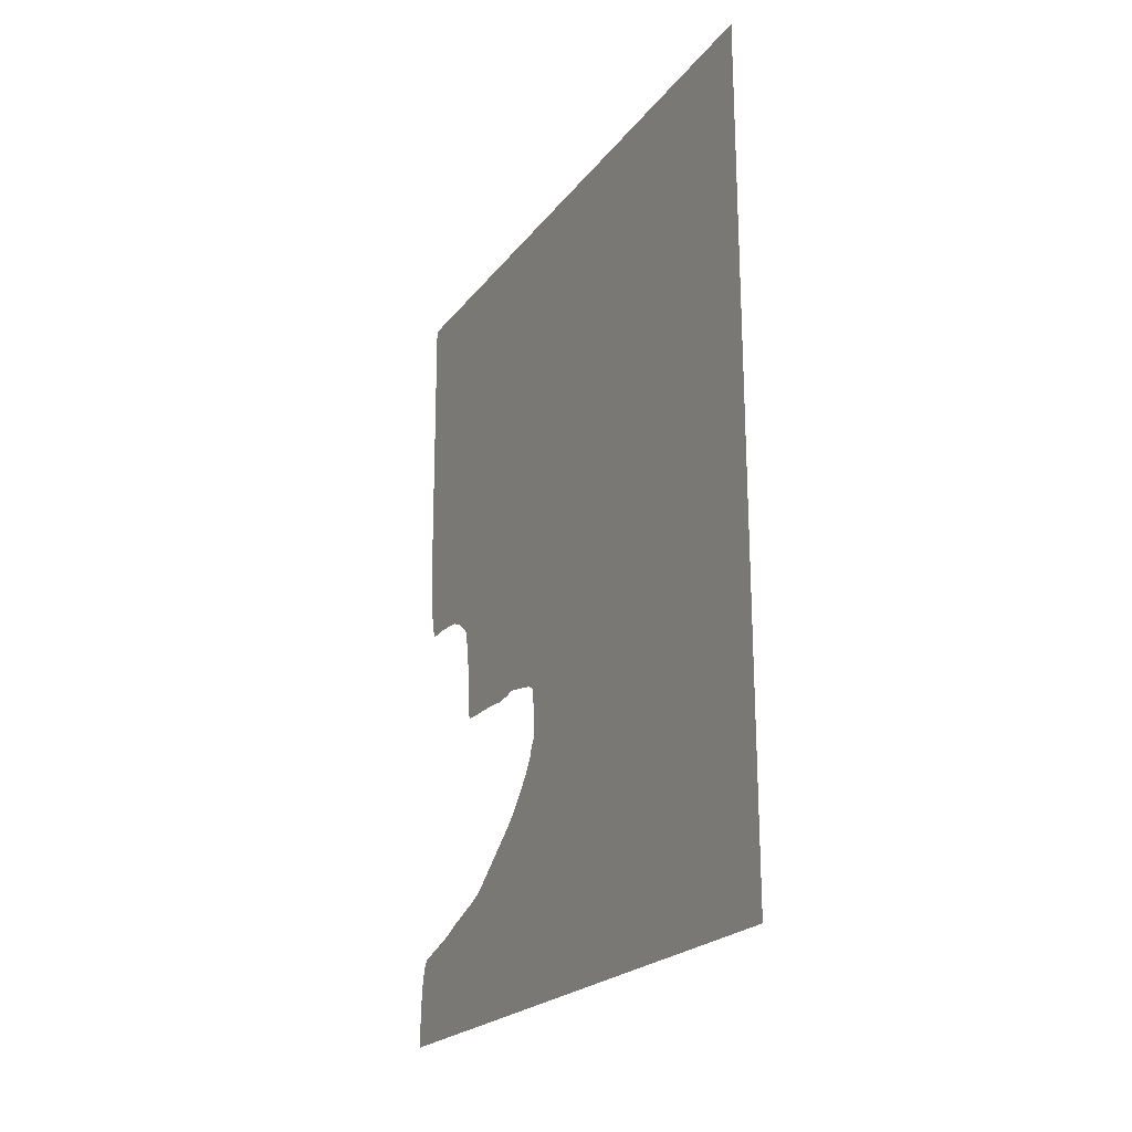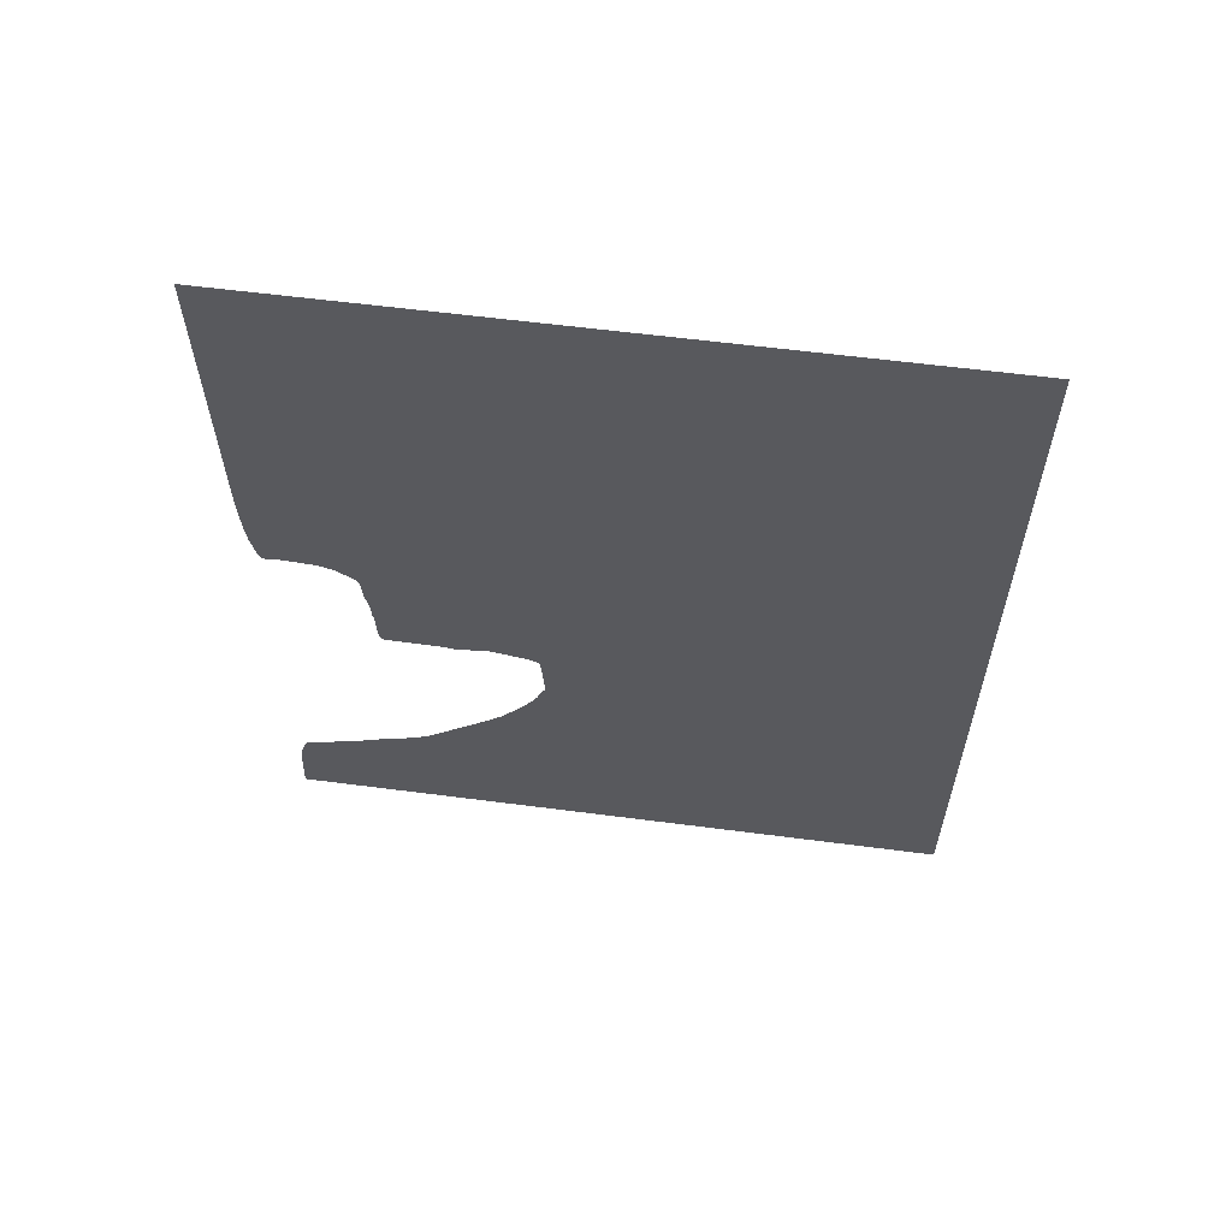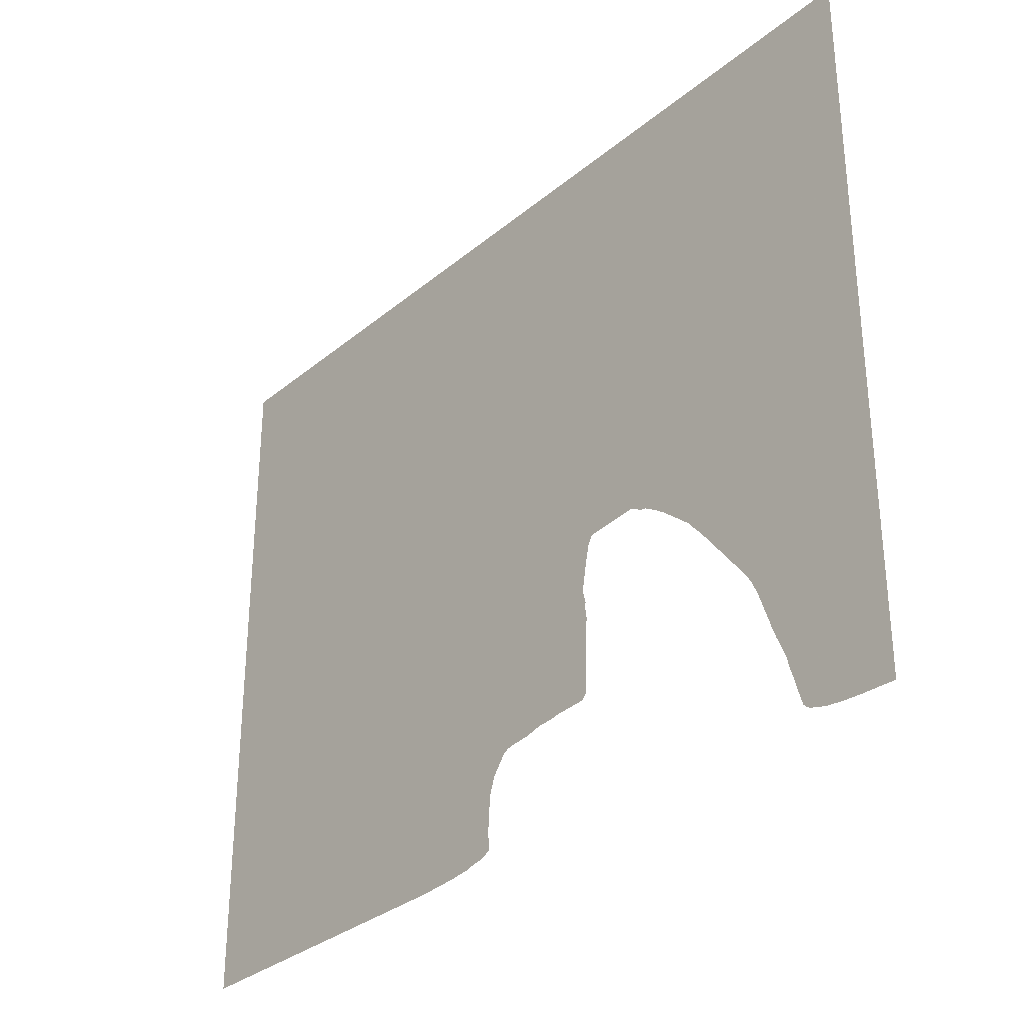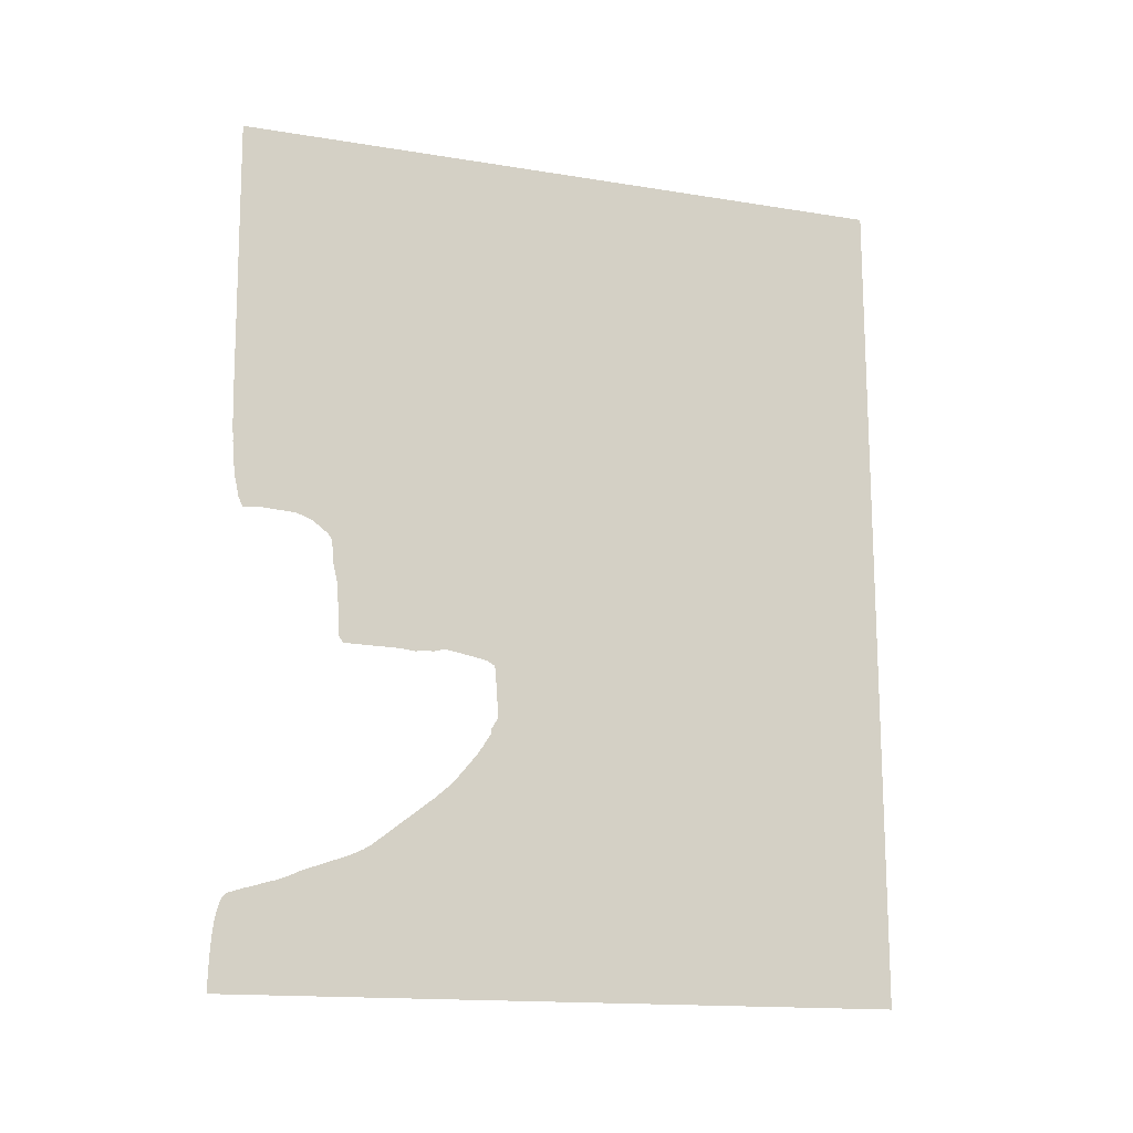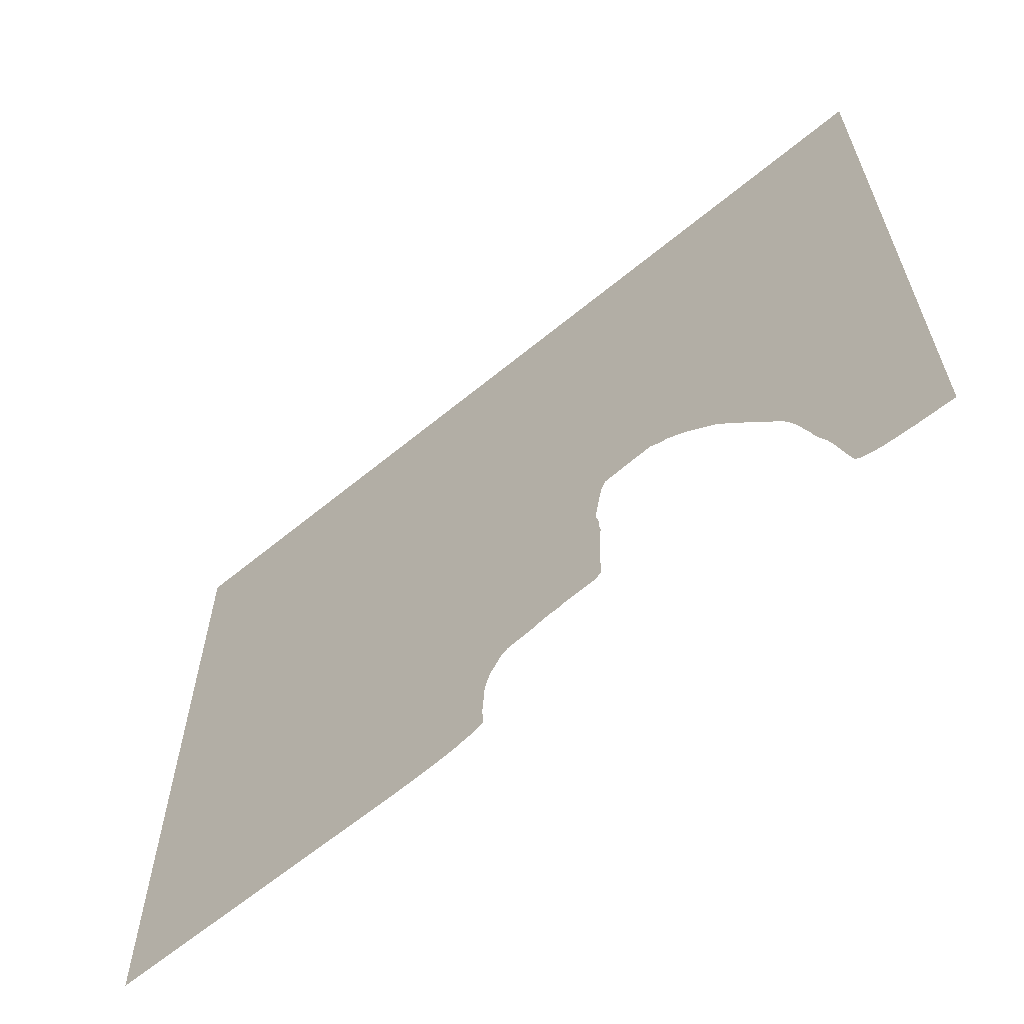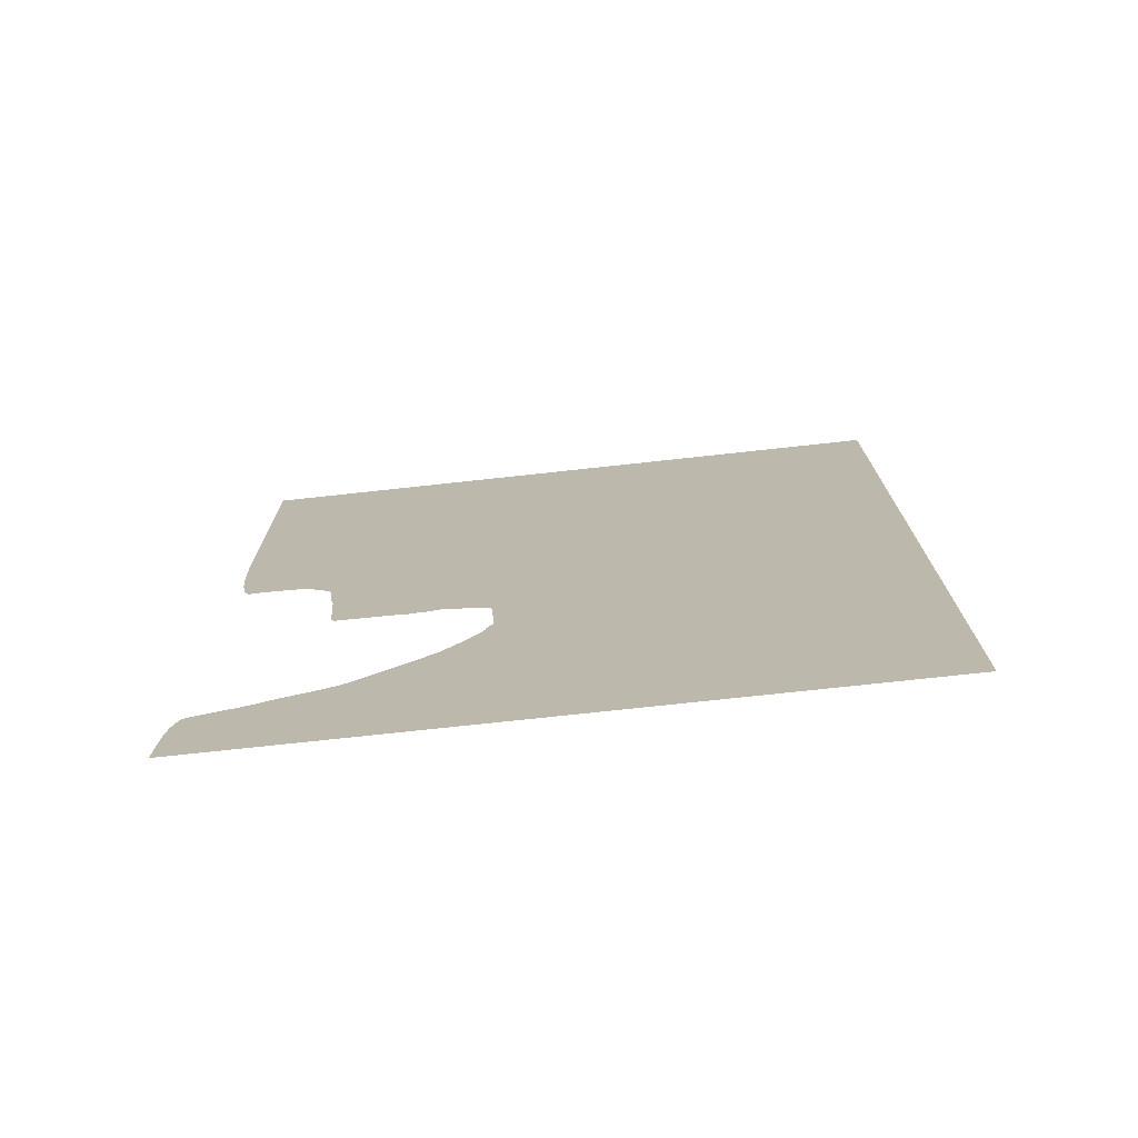
<metadata>
{"format":"obj","ext":"obj","renderer":"f3d","projection":"perspective","resolution":1024,"background":"white","views":[{"elev":-21.9,"azim":153.0,"up":"+Z"},{"elev":59.6,"azim":97.6,"up":"+Z"},{"elev":-31.5,"azim":139.2,"up":"+Y"},{"elev":-15.4,"azim":71.0,"up":"+Z"},{"elev":-62.4,"azim":129.9,"up":"+Y"},{"elev":-74.1,"azim":96.2,"up":"+Z"}]}
</metadata>
<code>
v 37.3 10.23 2
v 37.3 10.3 3
v 37.3 10.42 4
v 37.3 10.49 4.3
v 37.3 10.69 5
v 37.3 10.79 5.164
v 37.3 11 5.371
v 37.3 11.3 5.475
v 37.3 12 5.696
v 37.3 12.7 5.888
v 37.3 13.02 6
v 37.3 13.7 6.178
v 37.3 14 6.3
v 37.3 14.3 6.404
v 37.3 15 6.726
v 37.3 15.67 6.979
v 37.3 15.73 7
v 37.3 15.97 7.06
v 37.3 16 7.07
v 37.3 16.3 7.196
v 37.3 17.7 7.686
v 37.3 18.38 8
v 37.3 18.43 8.019
v 37.3 18.7 8.173
v 37.3 19 8.362
v 37.3 20 9.142
v 37.3 20 9.142
v 37.3 22.38 11
v 37.3 22.39 11.01
v 37.3 22.7 11.25
v 37.3 23 11.53
v 37.3 23.55 11.99
v 37.3 23.55 12
v 37.3 23.86 12.37
v 37.3 24 12.52
v 37.3 25 13.73
v 37.3 25.4 14.3
v 37.3 25.83 15
v 37.3 25.86 15.3
v 37.3 26 15.53
v 37.3 26 15.53
v 37.3 26.27 16
v 37.3 26.21 17
v 37.3 26.14 18
v 37.3 26.06 18.87
v 37.3 26.05 19
v 37.3 26 19.06
v 37.3 25.6 19.28
v 37.3 25 19.43
v 37.3 24 19.62
v 37.3 23 19.81
v 37.3 22.78 19.74
v 37.3 22.3 19.6
v 37.3 22 19.65
v 37.3 21.3 19.54
v 37.3 21 19.58
v 37.3 20.3 19.65
v 37.3 17.3 19.71
v 37.3 17 19.74
v 37.3 16.92 19.88
v 37.3 16.8 20
v 37.3 16.74 21
v 37.3 16.73 21.3
v 37.3 16.7 22
v 37.3 16.62 22.3
v 37.3 16.59 23
v 37.3 16.57 23.3
v 37.3 16.4 24
v 37.3 16.34 24.3
v 37.3 16.29 25
v 37.3 16.2 25.7
v 37.3 16.03 26
v 37.3 16 26.04
v 37.3 15.7 26.28
v 37.3 15 26.79
v 37.3 14.32 27.04
v 37.3 14 27.14
v 37.3 12 27.27
v 37.3 11.4 27.22
v 37.3 11 27.2
v 37.3 10.74 27.7
v 37.3 10.67 28
v 37.3 10.63 28.3
v 37.3 10.46 29
v 37.3 10.43 29.3
v 37.3 10.35 30
v 37.3 10.33 30.3
v 37.3 10.28 31
v 37.3 10.27 31.3
v 37.3 10.23 32
v 37.3 10.2 33
v 37.3 10.06 50.8
v 37.3 50.8 50.8
v 37.3 50.8 -9.72e-22
v 37.3 10.16 2.628e-21
f 5 4 8
f 5 8 6
f 8 7 6
f 4 9 8
f 4 3 9
f 9 3 2
f 10 9 2
f 1 10 2
f 1 11 10
f 1 12 11
f 1 95 12
f 12 14 13
f 12 95 14
f 14 95 15
f 15 18 16
f 16 18 17
f 15 95 18
f 18 95 19
f 19 95 20
f 20 95 21
f 21 23 22
f 21 95 23
f 23 94 24
f 24 94 25
f 25 27 26
f 25 94 27
f 27 94 28
f 28 30 29
f 28 94 30
f 30 94 32
f 31 30 32
f 23 95 94
f 33 32 94
f 34 33 35
f 35 33 94
f 36 35 94
f 37 94 38
f 38 94 42
f 39 38 40
f 40 38 41
f 41 38 42
f 42 94 43
f 43 94 44
f 44 94 46
f 45 44 46
f 46 94 93
f 47 93 48
f 72 71 49
f 54 68 67
f 56 67 57
f 64 66 65
f 52 54 53
f 52 51 54
f 54 56 55
f 66 57 67
f 63 62 57
f 60 59 58
f 61 60 58
f 62 61 58
f 57 62 58
f 64 63 57
f 64 57 66
f 56 54 67
f 54 51 68
f 68 70 69
f 68 51 70
f 70 51 71
f 71 51 50
f 49 71 50
f 73 72 49
f 48 73 49
f 91 74 73
f 76 91 90
f 77 76 90
f 89 77 90
f 86 85 77
f 85 84 78
f 78 82 79
f 79 81 80
f 82 81 79
f 83 82 78
f 84 83 78
f 85 78 77
f 86 77 87
f 87 77 88
f 88 77 89
f 75 91 76
f 75 74 91
f 91 73 92
f 92 73 93
f 93 73 48
f 46 93 47
f 36 94 37

</code>
